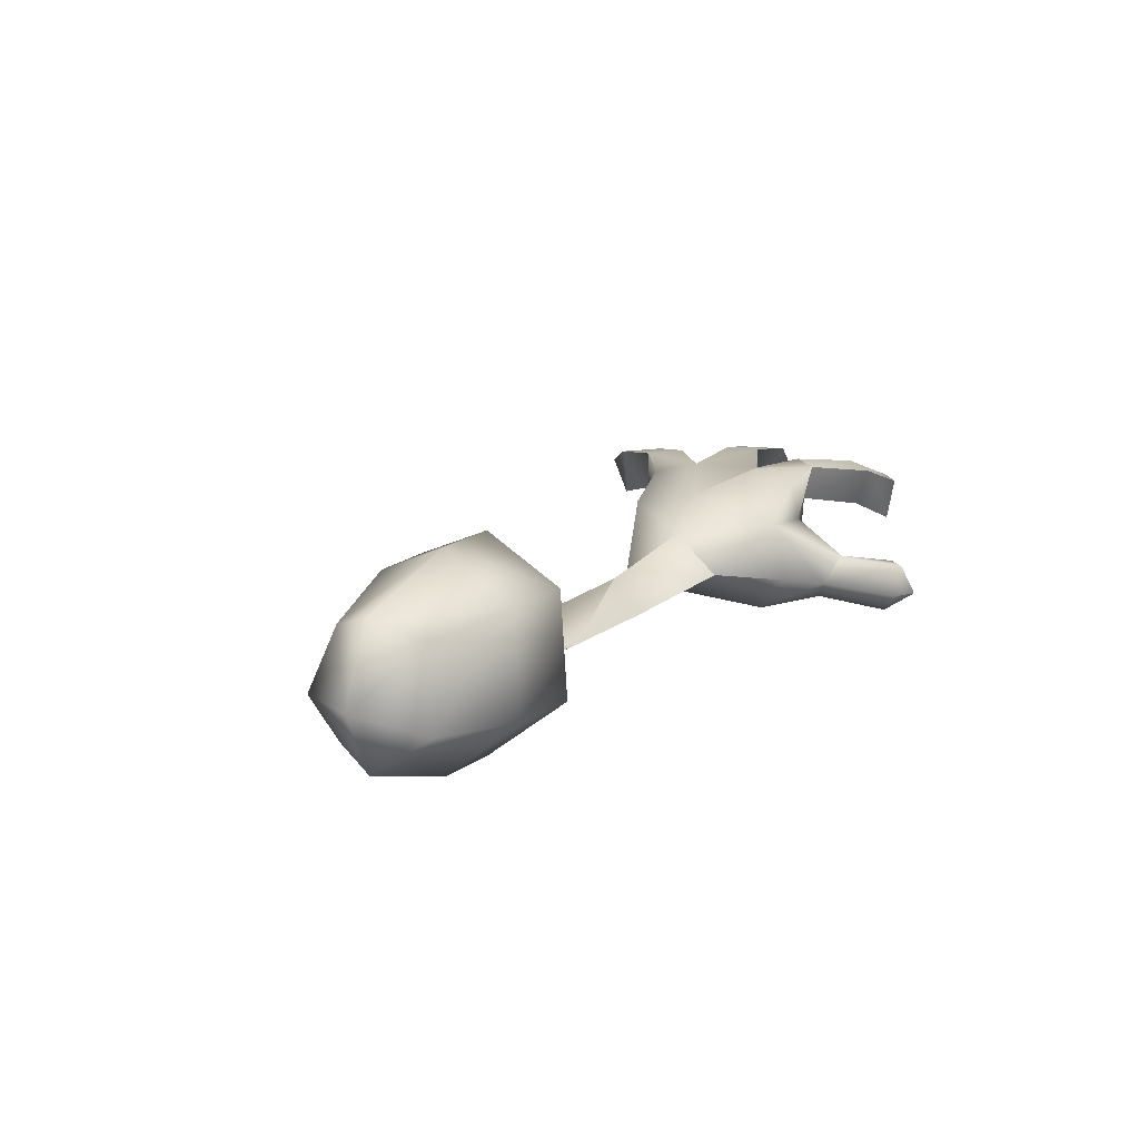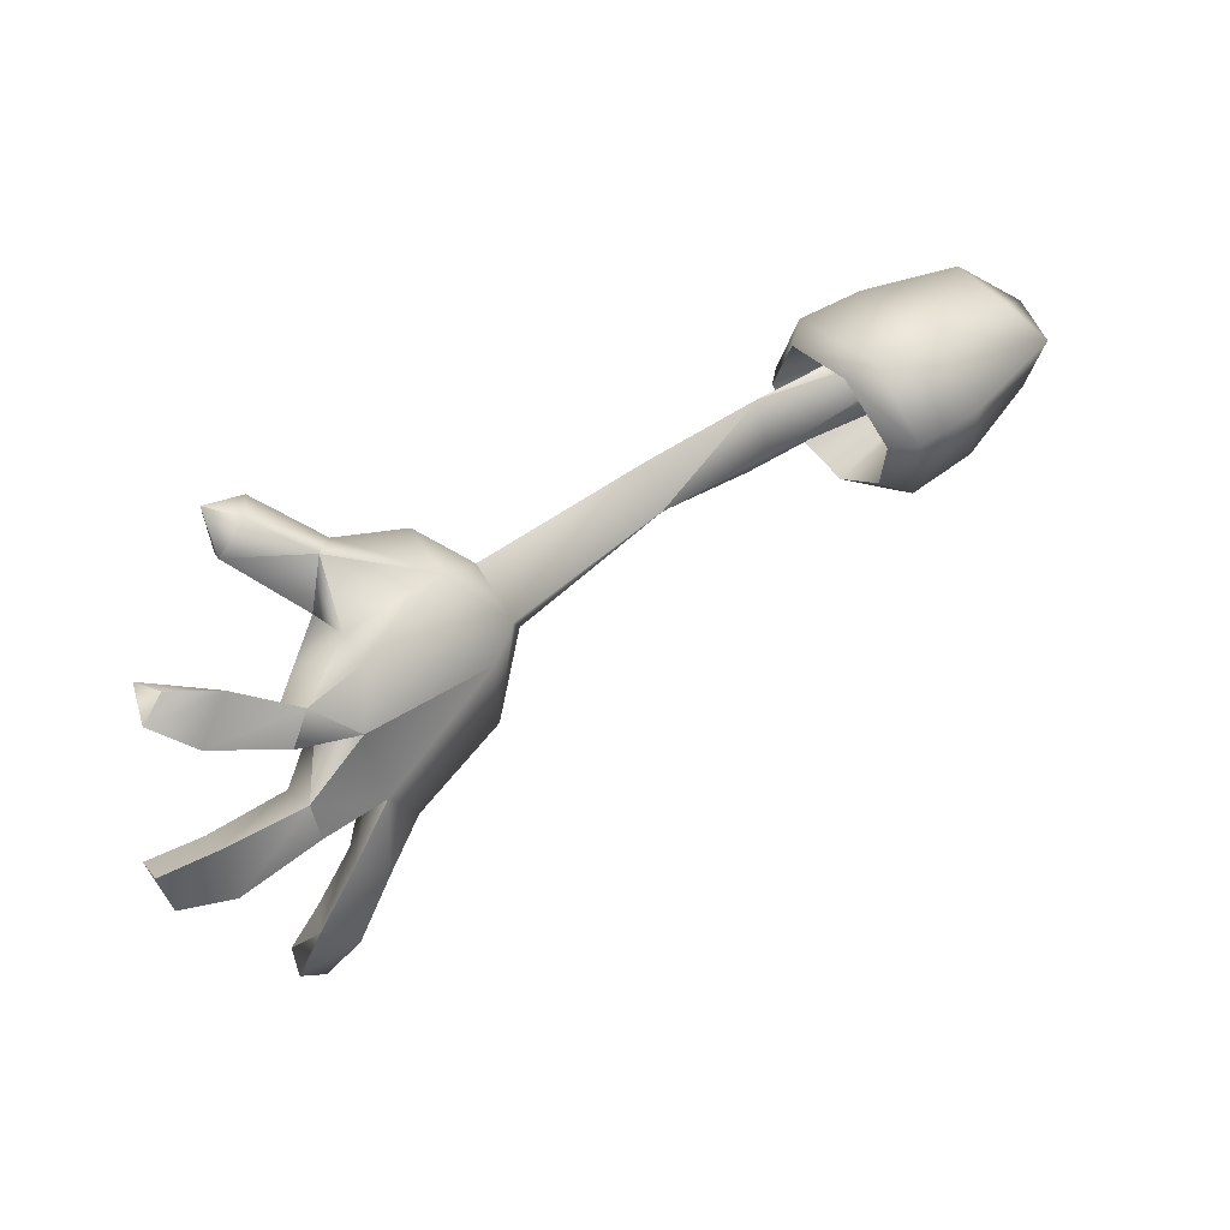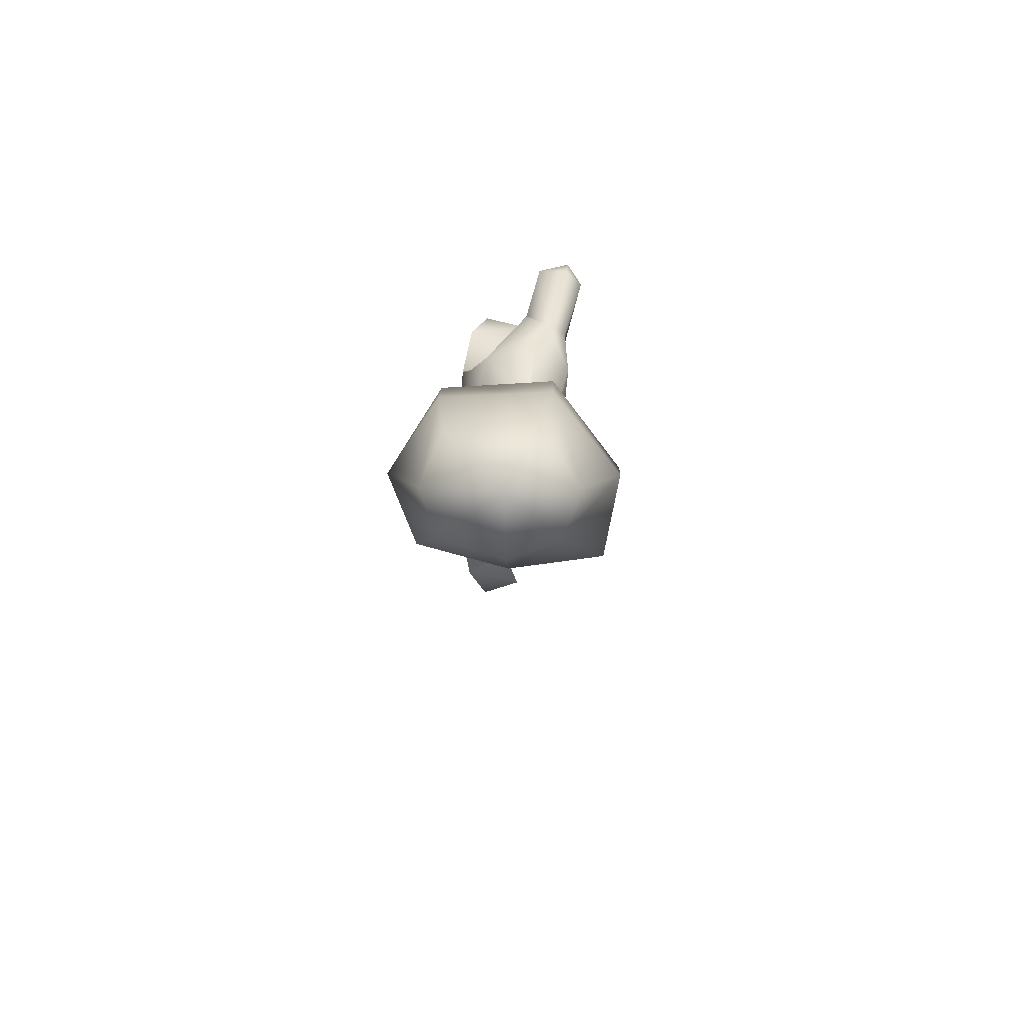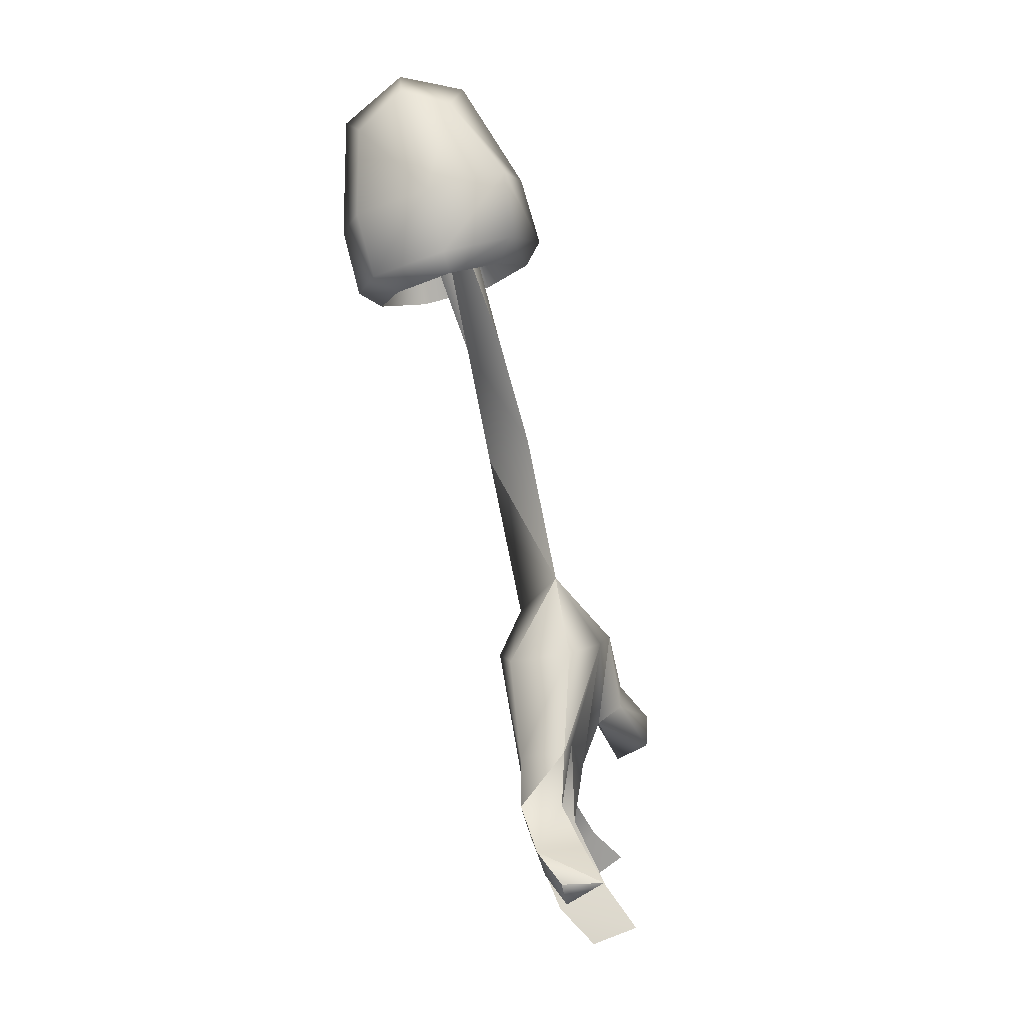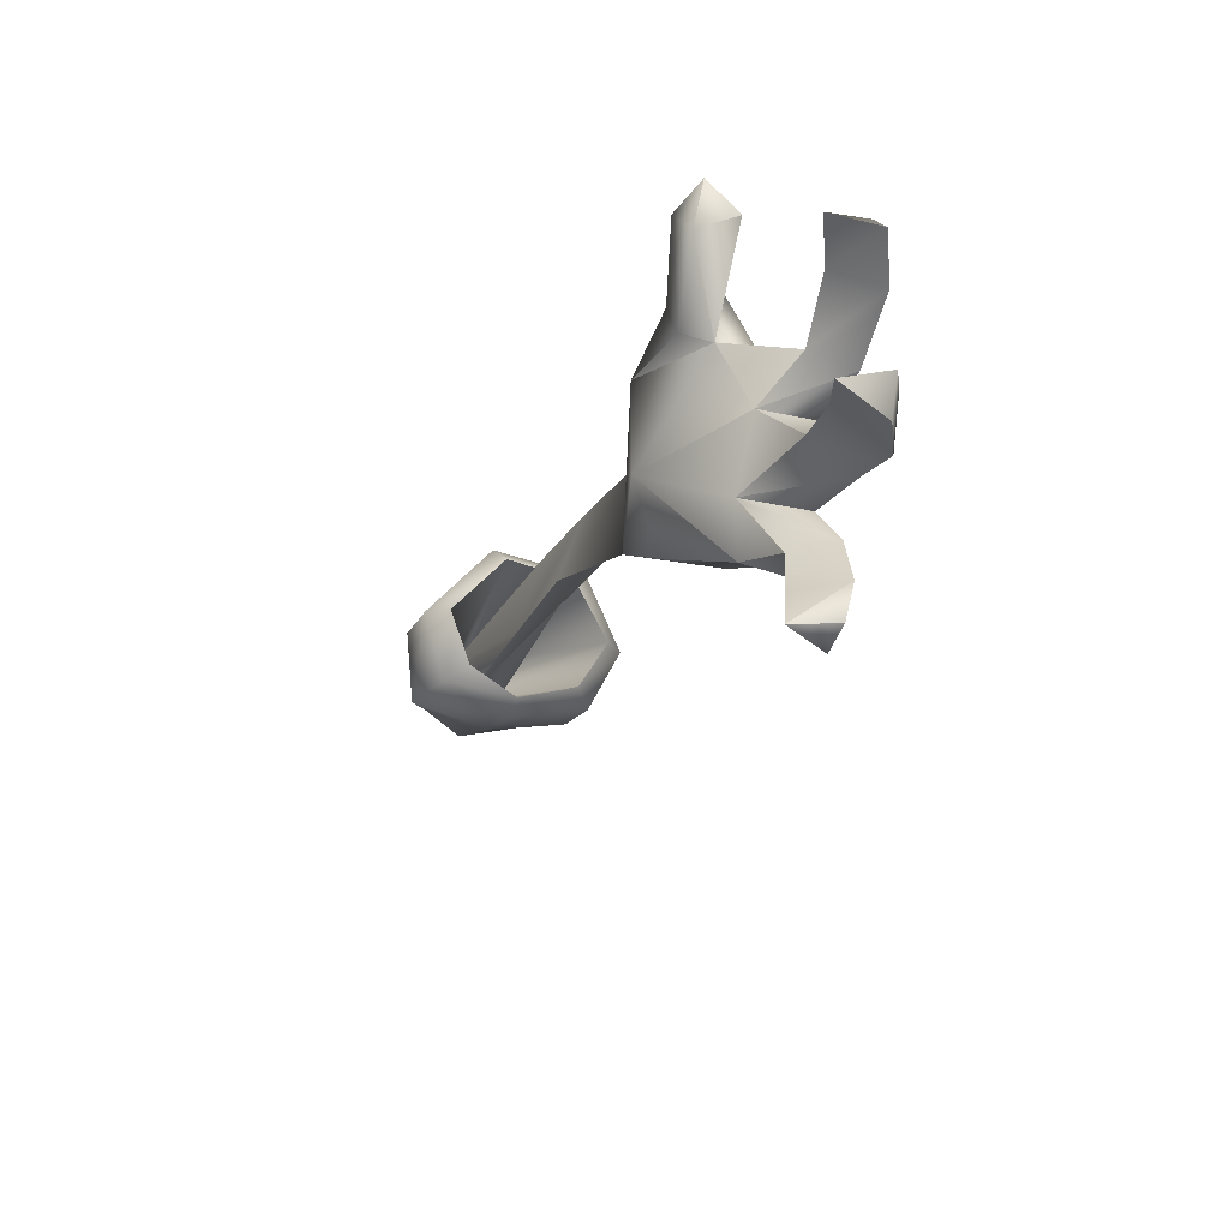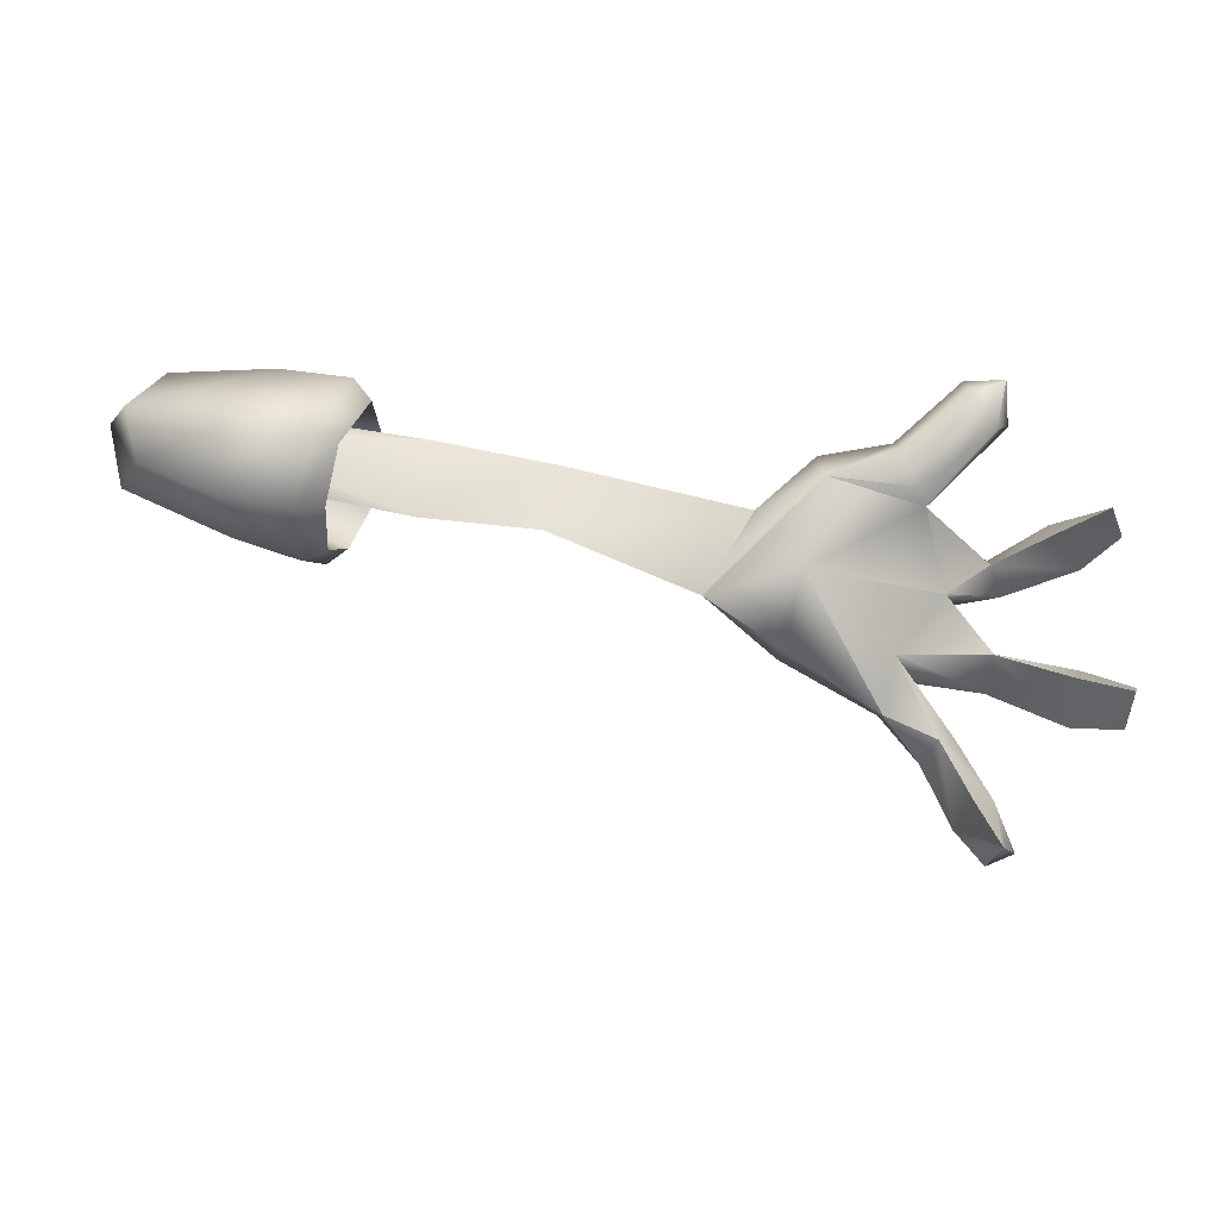
<metadata>
{"format":"obj","ext":"obj","renderer":"f3d","projection":"perspective","resolution":1024,"background":"white","views":[{"elev":13.7,"azim":-46.9,"up":"+Y"},{"elev":29.8,"azim":145.8,"up":"+Z"},{"elev":20.4,"azim":-88.7,"up":"+Z"},{"elev":-76.6,"azim":-74.1,"up":"+Z"},{"elev":-34.0,"azim":69.0,"up":"+Z"},{"elev":-17.4,"azim":4.3,"up":"+Z"}]}
</metadata>
<code>
v -0.2895 -0.122 0.06048
v -0.3159 -0.08479 -0.02532
v -0.4071 -0.101 -0.01002
v -0.3255 0.01211 -0.05652
v -0.4146 0.01181 -0.02412
v -0.3159 0.1213 -0.02532
v -0.4062 0.1216 0.003177
v -0.5196 0.08801 0.05418
v -0.3819 0.1567 0.08328
v -0.5331 0.1093 0.1202
v -0.3552 0.09611 0.1703
v -0.4839 0.08351 0.1709
v -0.4968 -0.02269 0.1835
v -0.5763 0.01241 0.1307
v -0.5565 0.01211 0.04428
v -0.5196 -0.05119 0.05418
v -0.3819 -0.1202 0.08328
v -0.2583 -0.03949 0.1622
v -0.237 -0.02629 0.1364
v -0.2622 -0.09409 0.05388
v -0.2829 -0.05869 -0.01302
v -0.2922 0.01241 -0.04392
v -0.2829 0.09551 -0.01302
v -0.2895 0.1585 0.06048
v -0.2622 0.1306 0.05388
v -0.2397 0.07271 0.1277
v -0.261 0.09791 0.1535
v -0.3531 -0.03979 0.1772
v -0.5331 -0.07249 0.1202
v 0.6837 0.07091 -0.2236
v 0.672 0.007311 -0.2446
v 0.624 0.1054 -0.1912
v 0.6075 0.03401 -0.2197
v 0.5136 0.05381 -0.1831
v 0.5208 0.1219 -0.1627
v 0.4578 0.02321 -0.115
v 0.4443 0.1099 -0.1066
v 0.5304 0.1141 -0.09222
v 0.5163 0.05801 -0.06822
v 0.6291 0.1015 -0.06342
v 0.6027 0.04181 -0.03222
v 0.6795 0.07631 -0.03012
v 0.6609 0.01361 -0.01362
v 0.654 0.07421 0.002877
v 0.5934 0.09791 -0.004923
v 0.5094 0.1096 -0.04992
v 0.4308 0.04751 -0.01512
v 0.4257 0.09521 -0.02502
v 0.3114 0.06311 0.03018
v 0.2694 0.09821 -0.08292
v 0.216 0.05081 -0.06912
v 0.2313 -0.002289 -0.01122
v 0.3081 -0.01279 0.05268
v 0.3159 -0.06259 0.008577
v 0.3987 -0.03319 0.05838
v 0.4308 0.004011 0.06468
v 0.4365 -0.01129 -0.01602
v 0.6654 0.07031 -0.2749
v 0.6045 0.103 -0.2632
v 0.5073 0.1195 -0.214
v 0.3954 0.02561 -0.1891
v 0.4188 0.1078 -0.2017
v 0.468 0.1132 -0.2722
v 0.4443 0.05651 -0.2863
v 0.51 0.1006 -0.3526
v 0.4797 0.03791 -0.3637
v 0.5106 0.02021 -0.4252
v 0.5289 0.07691 -0.4213
v 0.459 0.09851 -0.3874
v 0.4233 0.1105 -0.3031
v 0.3744 0.09671 -0.2449
v 0.2541 0.07751 -0.1765
v 0.4833 -0.05659 0.1262
v 0.504 -0.01609 0.1211
v 0.5346 -0.06169 0.1247
v 0.5379 -0.01969 0.08058
v 0.5196 -0.07039 0.05868
v 0.4905 -0.08269 0.1022
v 0.4245 -0.05029 -0.004623
v 0.4092 -0.05689 0.04248
v 0.2874 -0.05089 -0.1027
v -3.9e-05 0.03731 0.004677
v -0.168 0.02381 0.02568
v -0.02314 -0.02779 -0.03882
v -0.1764 -0.02749 -0.01842
v -0.006339 -0.002289 0.05388
v -0.168 -0.001989 0.09228
v 0.1671 -0.01549 -0.1225
v 0.2616 -0.007689 -0.1894
v 0.3777 0.03401 -0.2605
v 0.4926 0.07421 -0.4363
v -0.4767 -0.02809 0.1073
v -0.4896 -0.001389 0.06468
v -0.4857 0.04811 0.07698
v -0.4689 0.04751 0.1325
v -0.4635 -0.000789 0.1496
o mesh0061
g mesh0061
f 3 2 1
f 3 4 2
f 5 4 3
f 5 6 4
f 5 7 6
f 8 7 5
f 8 9 7
f 10 9 8
f 10 11 9
f 12 11 10
f 12 13 11
f 12 14 13
f 10 14 12
f 8 14 10
f 8 15 14
f 5 15 8
f 5 16 15
f 3 16 5
f 3 17 16
f 1 17 3
f 1 18 17
f 19 18 1
f 1 20 19
f 2 20 1
f 2 21 20
f 2 22 21
f 4 22 2
f 6 22 4
f 6 23 22
f 24 23 6
f 24 25 23
f 24 26 25
f 27 26 24
f 27 19 26
f 27 18 19
f 28 18 27
f 28 17 18
f 29 17 28
f 29 16 17
f 16 14 15
f 29 14 16
f 29 13 14
f 28 13 29
f 28 11 13
f 27 11 28
f 27 9 11
f 24 9 27
f 6 9 24
f 6 7 9
f 32 31 30
f 32 33 31
f 32 34 33
f 35 34 32
f 35 36 34
f 37 36 35
f 38 36 37
f 38 39 36
f 40 39 38
f 40 41 39
f 42 41 40
f 42 43 41
f 45 43 44
f 45 41 43
f 45 39 41
f 46 39 45
f 46 47 39
f 48 47 46
f 48 49 47
f 50 49 48
f 50 51 49
f 52 49 51
f 52 53 49
f 54 53 52
f 55 53 54
f 55 49 53
f 56 49 55
f 56 47 49
f 57 47 56
f 57 39 47
f 36 39 57
f 31 59 58
f 33 59 31
f 34 59 33
f 34 60 59
f 61 60 34
f 61 62 60
f 61 63 62
f 64 63 61
f 64 65 63
f 66 65 64
f 66 67 65
f 68 65 67
f 69 65 68
f 70 65 69
f 70 63 65
f 70 62 63
f 71 62 70
f 71 50 62
f 72 50 71
f 72 51 50
f 75 74 73
f 75 76 74
f 77 76 75
f 75 78 77
f 73 78 75
f 73 55 78
f 74 55 73
f 74 56 55
f 76 56 74
f 76 57 56
f 77 57 76
f 77 79 57
f 78 79 77
f 78 80 79
f 55 80 78
f 54 80 55
f 54 79 80
f 54 57 79
f 81 57 54
f 81 36 57
f 61 36 81
f 61 34 36
f 84 83 82
f 84 85 83
f 86 85 84
f 86 87 85
f 82 87 86
f 82 83 87
f 86 51 82
f 86 52 51
f 84 52 86
f 88 52 84
f 88 54 52
f 81 54 88
f 51 88 82
f 72 88 51
f 72 89 88
f 71 89 72
f 71 90 89
f 70 90 71
f 70 64 90
f 69 64 70
f 69 66 64
f 67 66 69
f 69 91 67
f 68 91 69
f 68 67 91
f 84 82 88
f 61 90 64
f 81 90 61
f 81 89 90
f 88 89 81
f 21 93 92
f 22 93 21
f 22 94 93
f 23 94 22
f 25 94 23
f 25 95 94
f 26 95 25
f 26 96 95
f 19 96 26
f 19 92 96
f 20 92 19
f 20 21 92
f 42 44 43
f 42 45 44
f 40 45 42
f 40 46 45
f 38 46 40
f 37 46 38
f 37 48 46
f 50 48 37
f 37 62 50
f 35 62 37
f 35 60 62
f 35 59 60
f 32 59 35
f 32 58 59
f 30 58 32
f 30 31 58
f 94 83 93
f 95 83 94
f 95 87 83
f 96 87 95
f 92 87 96
f 92 85 87
f 93 85 92
f 93 83 85

</code>
